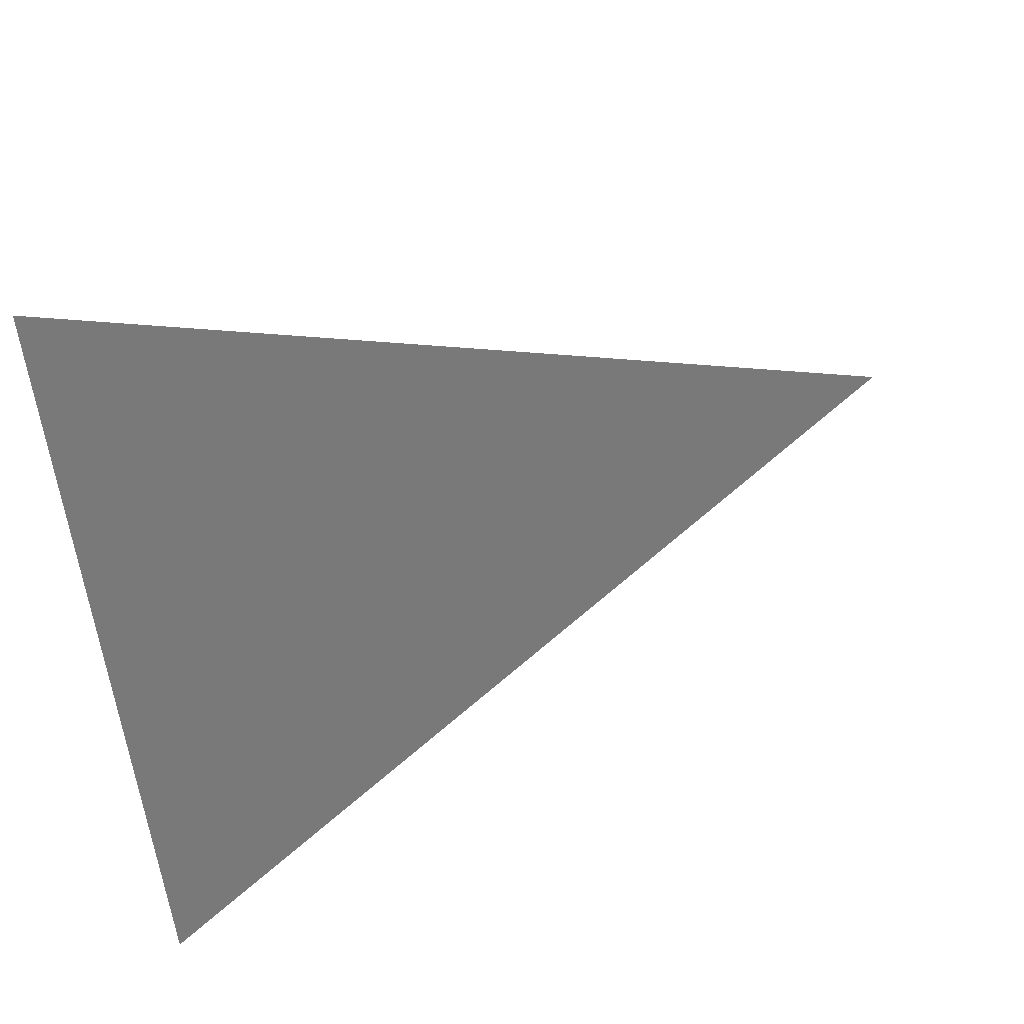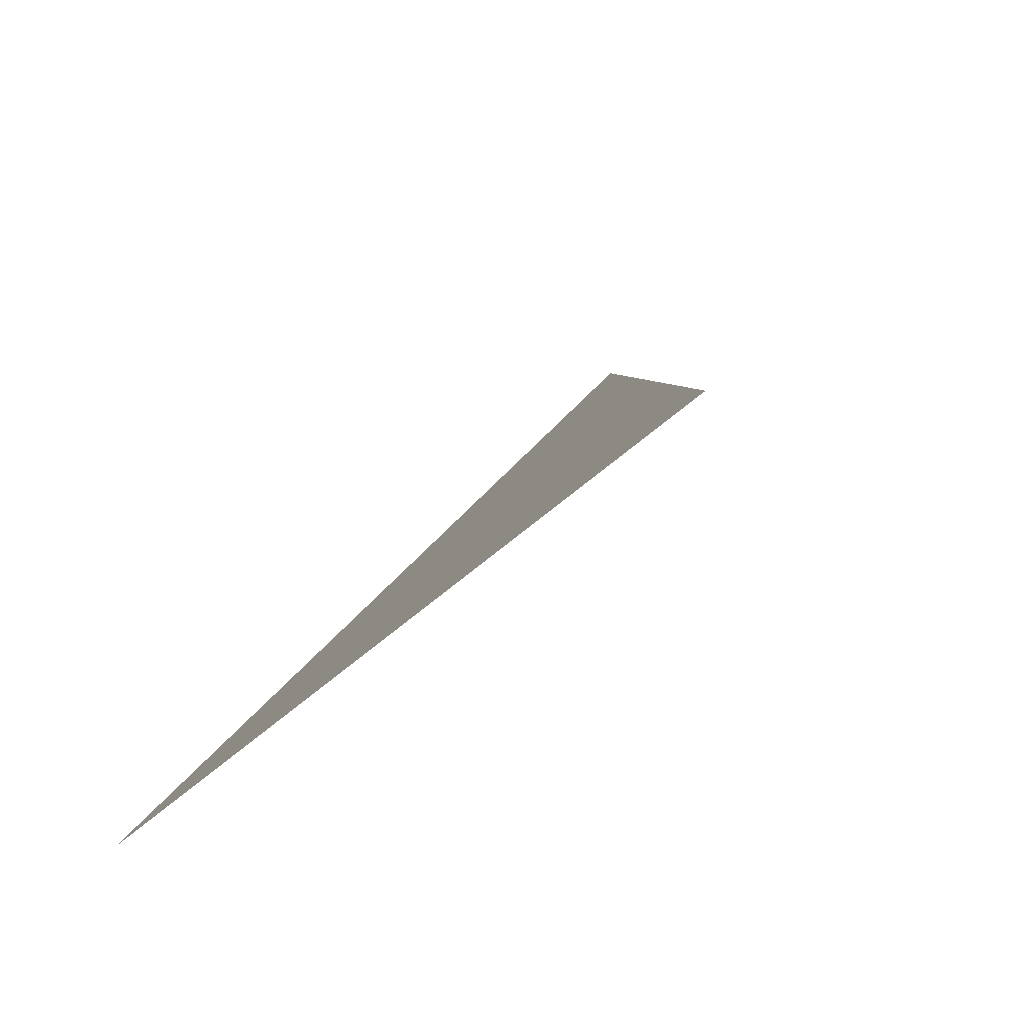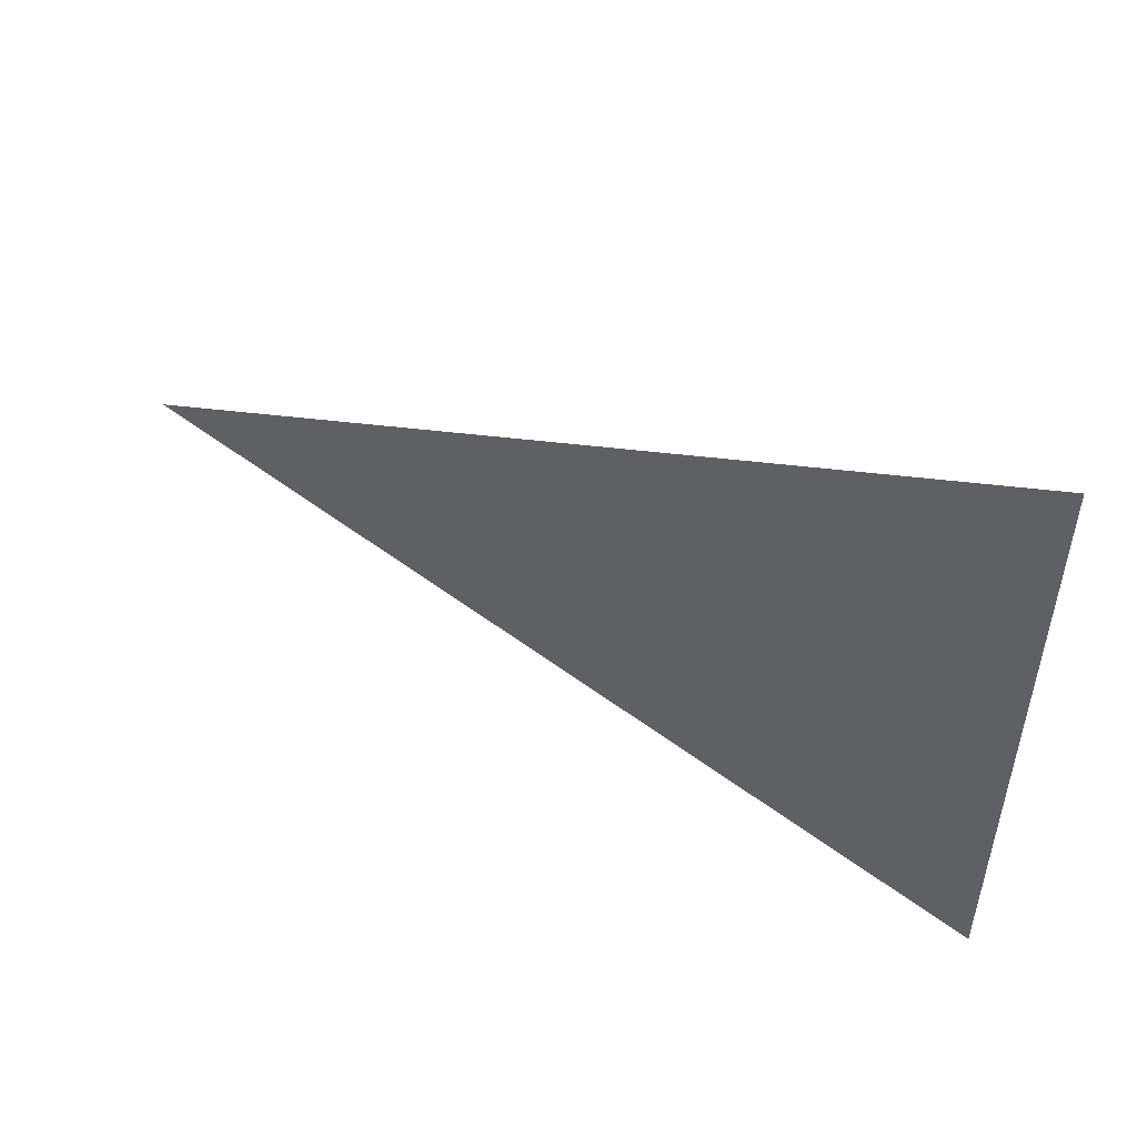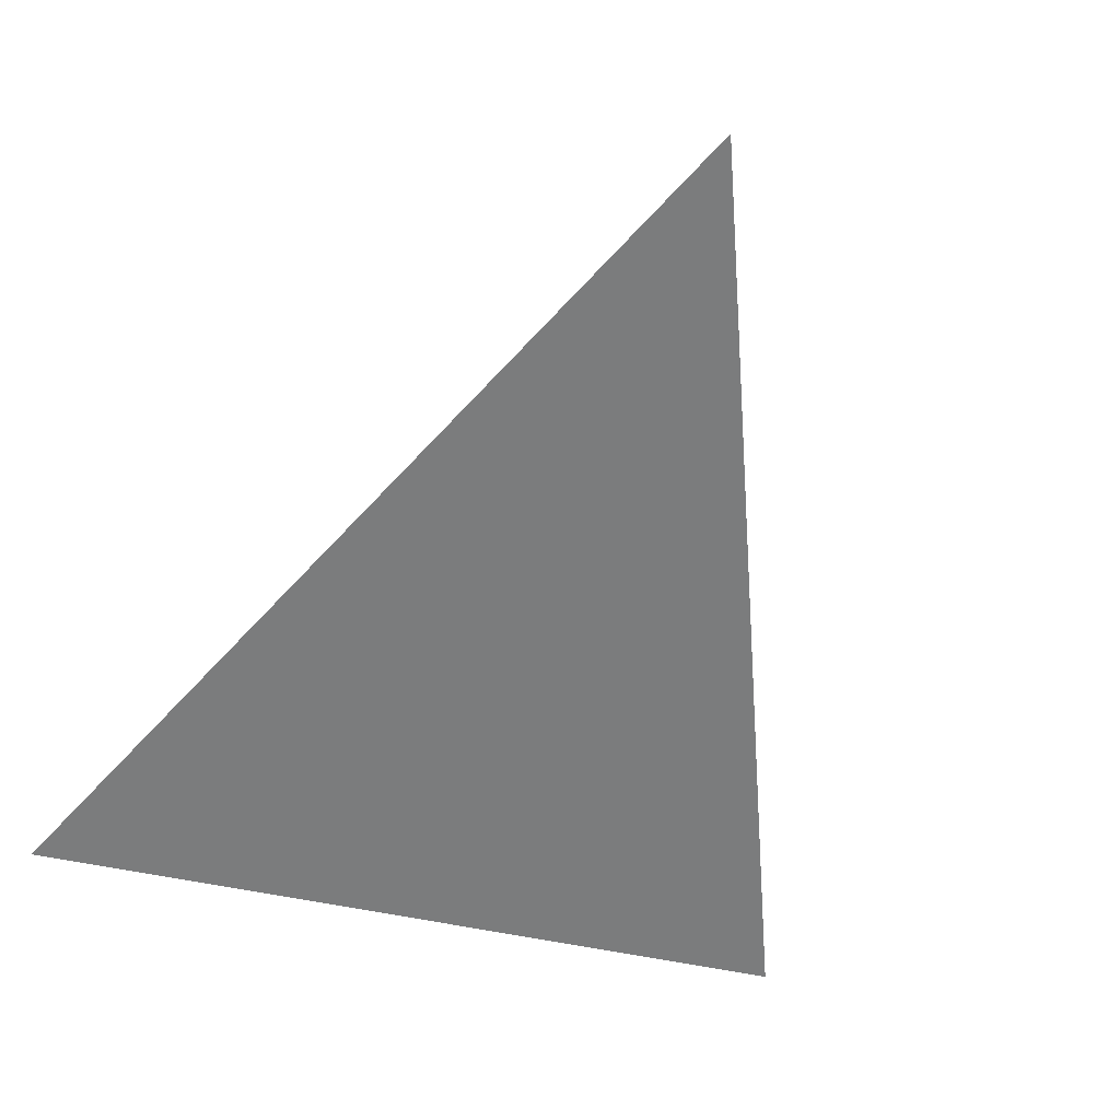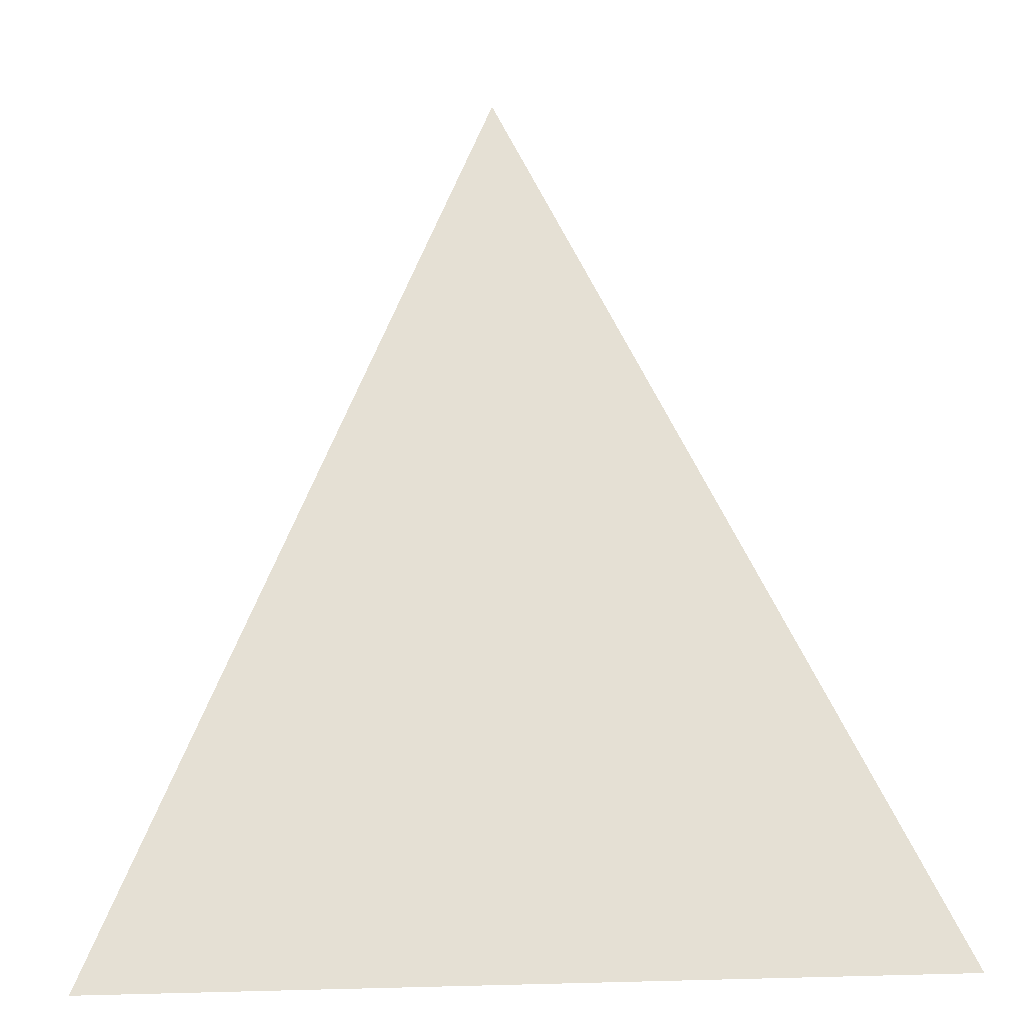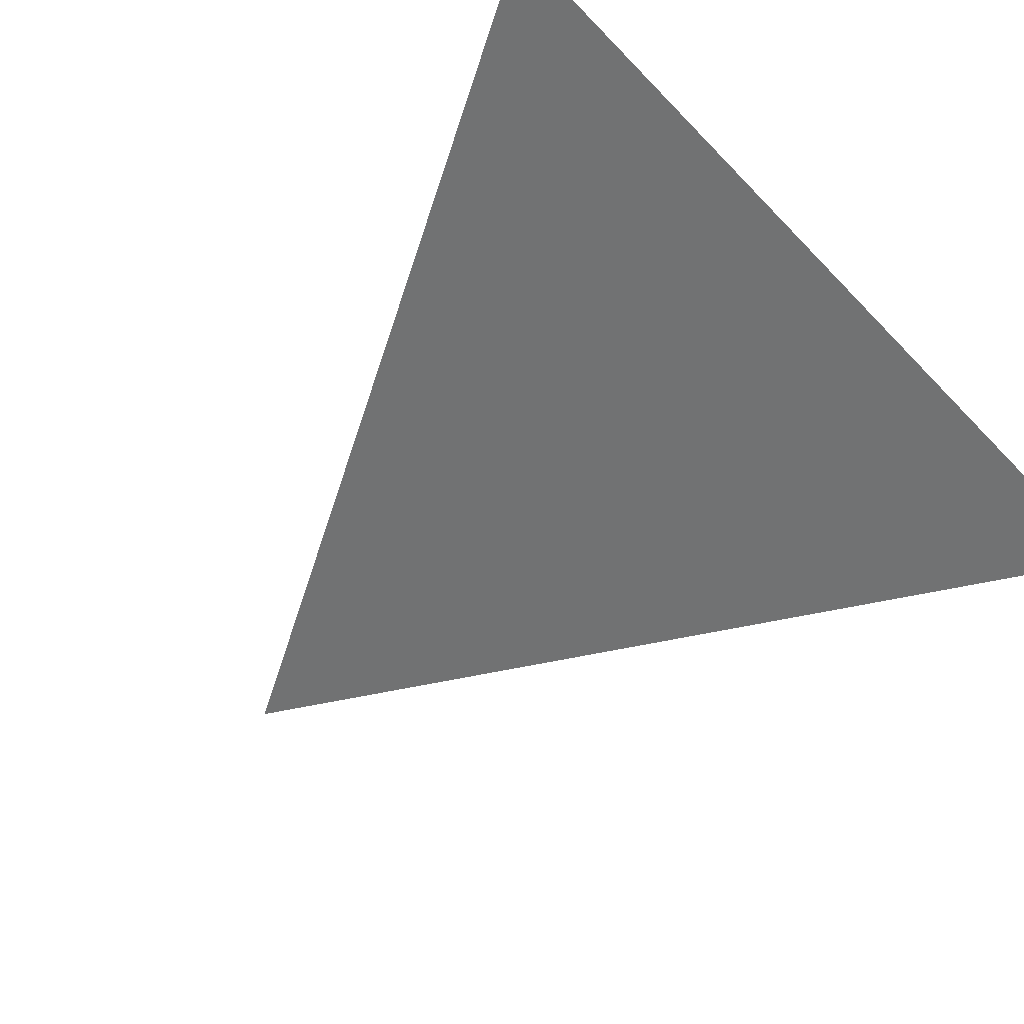
<metadata>
{"format":"obj","ext":"obj","renderer":"f3d","projection":"perspective","resolution":1024,"background":"white","views":[{"elev":-53.6,"azim":95.4,"up":"+Z"},{"elev":58.8,"azim":-48.5,"up":"+Y"},{"elev":-33.1,"azim":-88.5,"up":"+Z"},{"elev":-33.3,"azim":158.2,"up":"+Z"},{"elev":3.1,"azim":174.2,"up":"+Y"},{"elev":-78.3,"azim":-45.6,"up":"+Z"}]}
</metadata>
<code>
v  0 1 -0
v  0.5 0 -0.5
v  -0.5 0 -0.5
o Pyramid001
g Pyramid001
f 1 2 3

</code>
